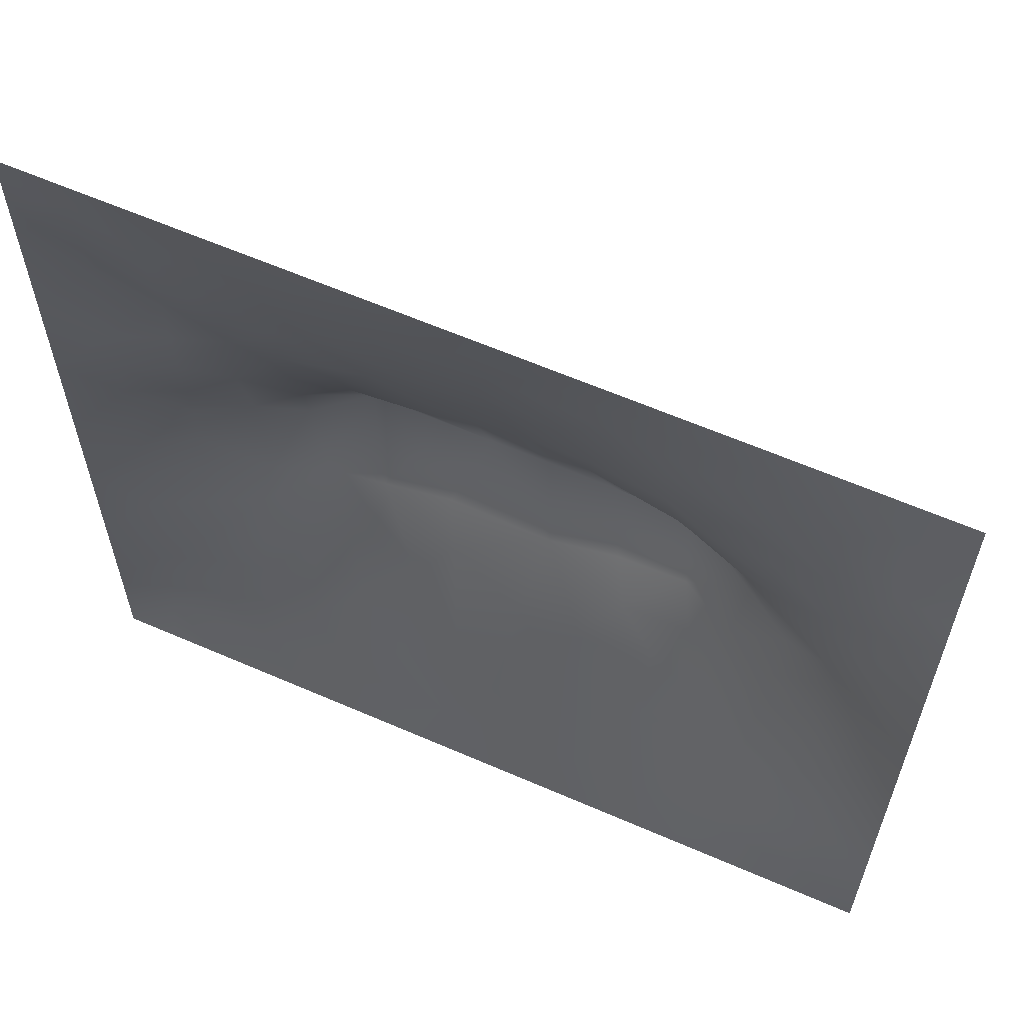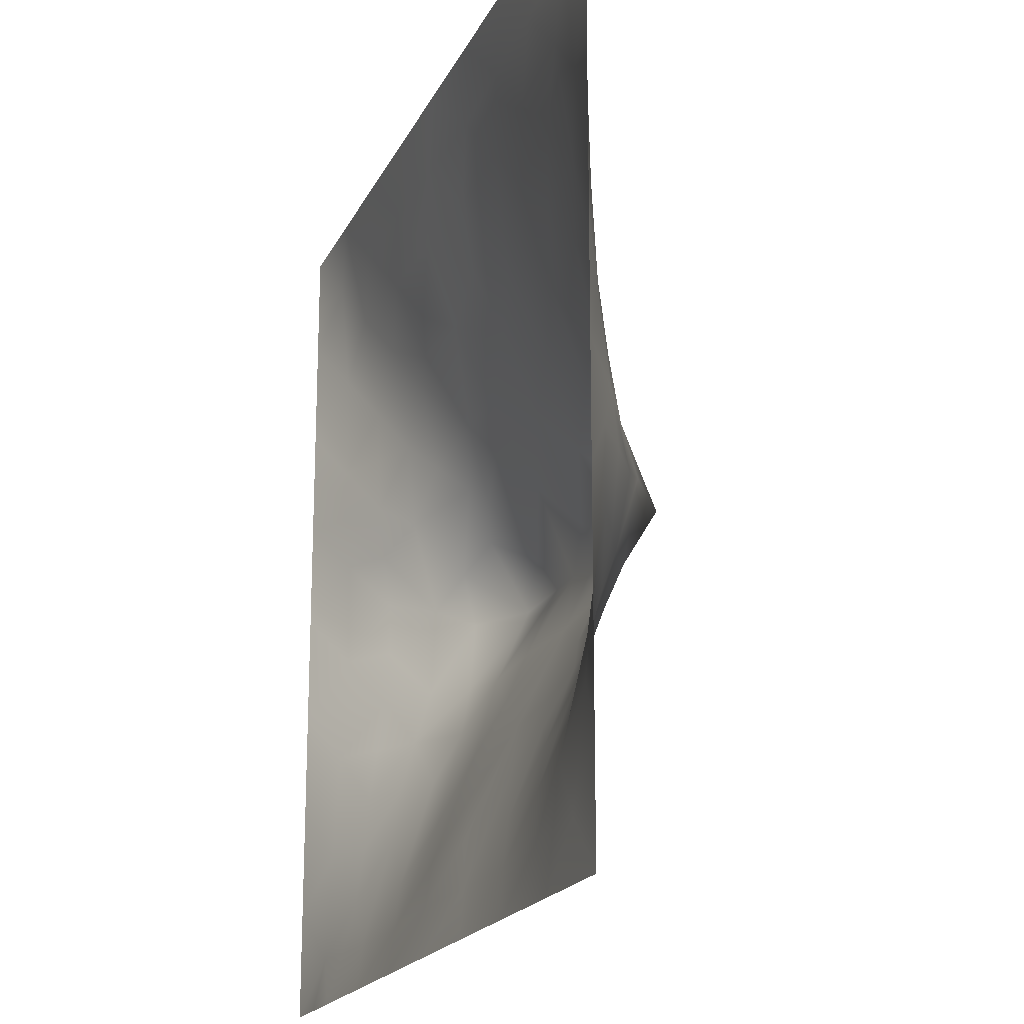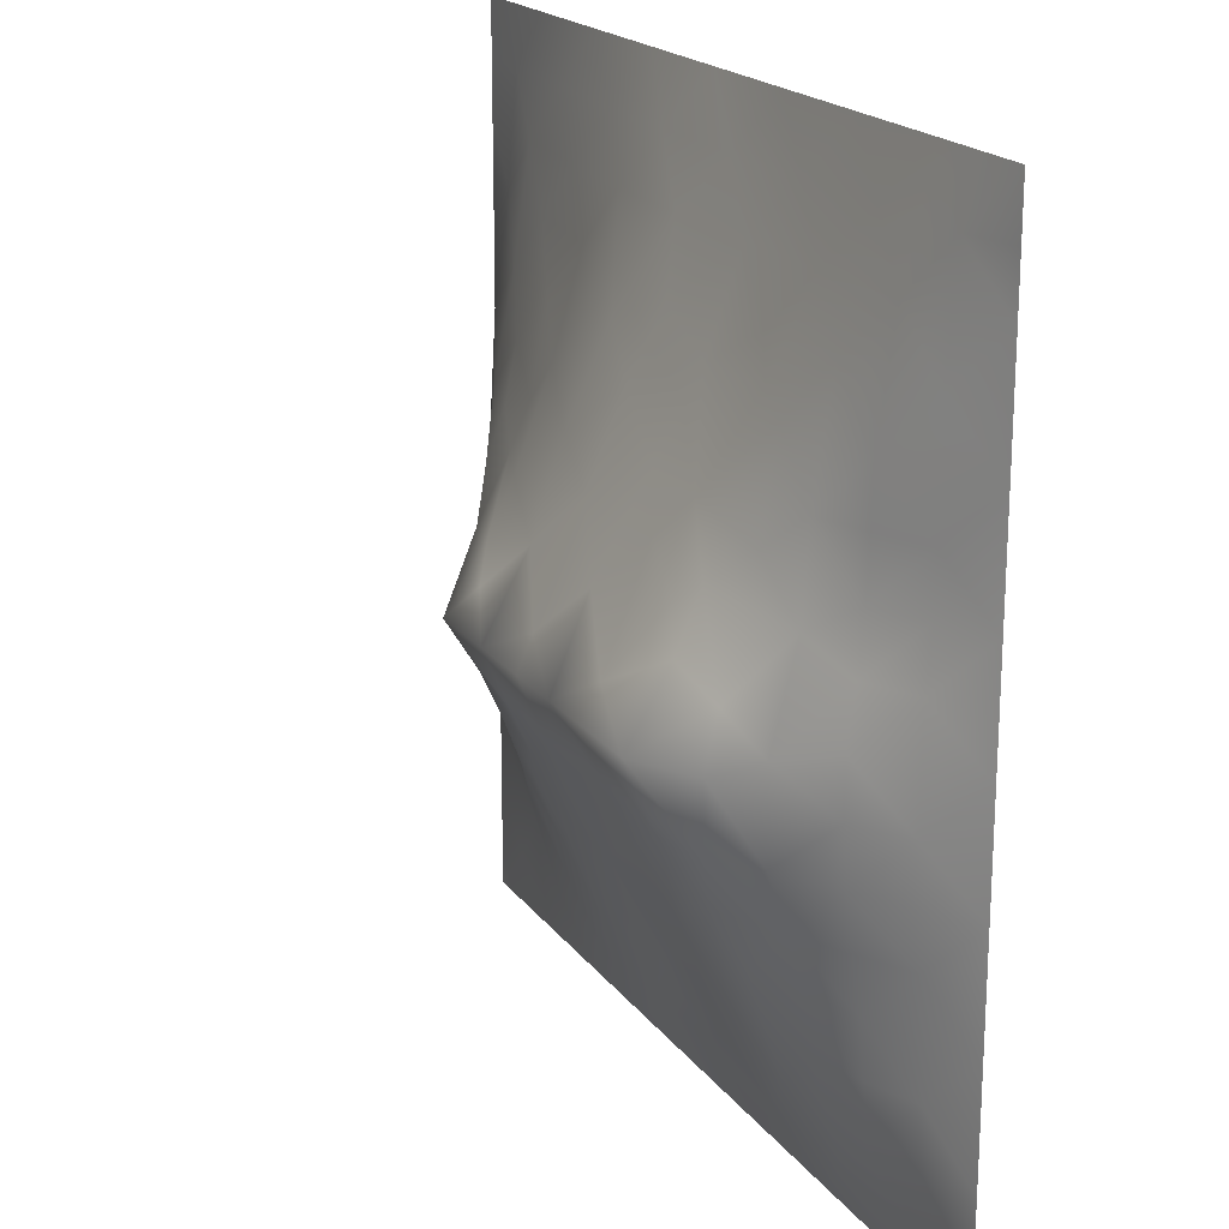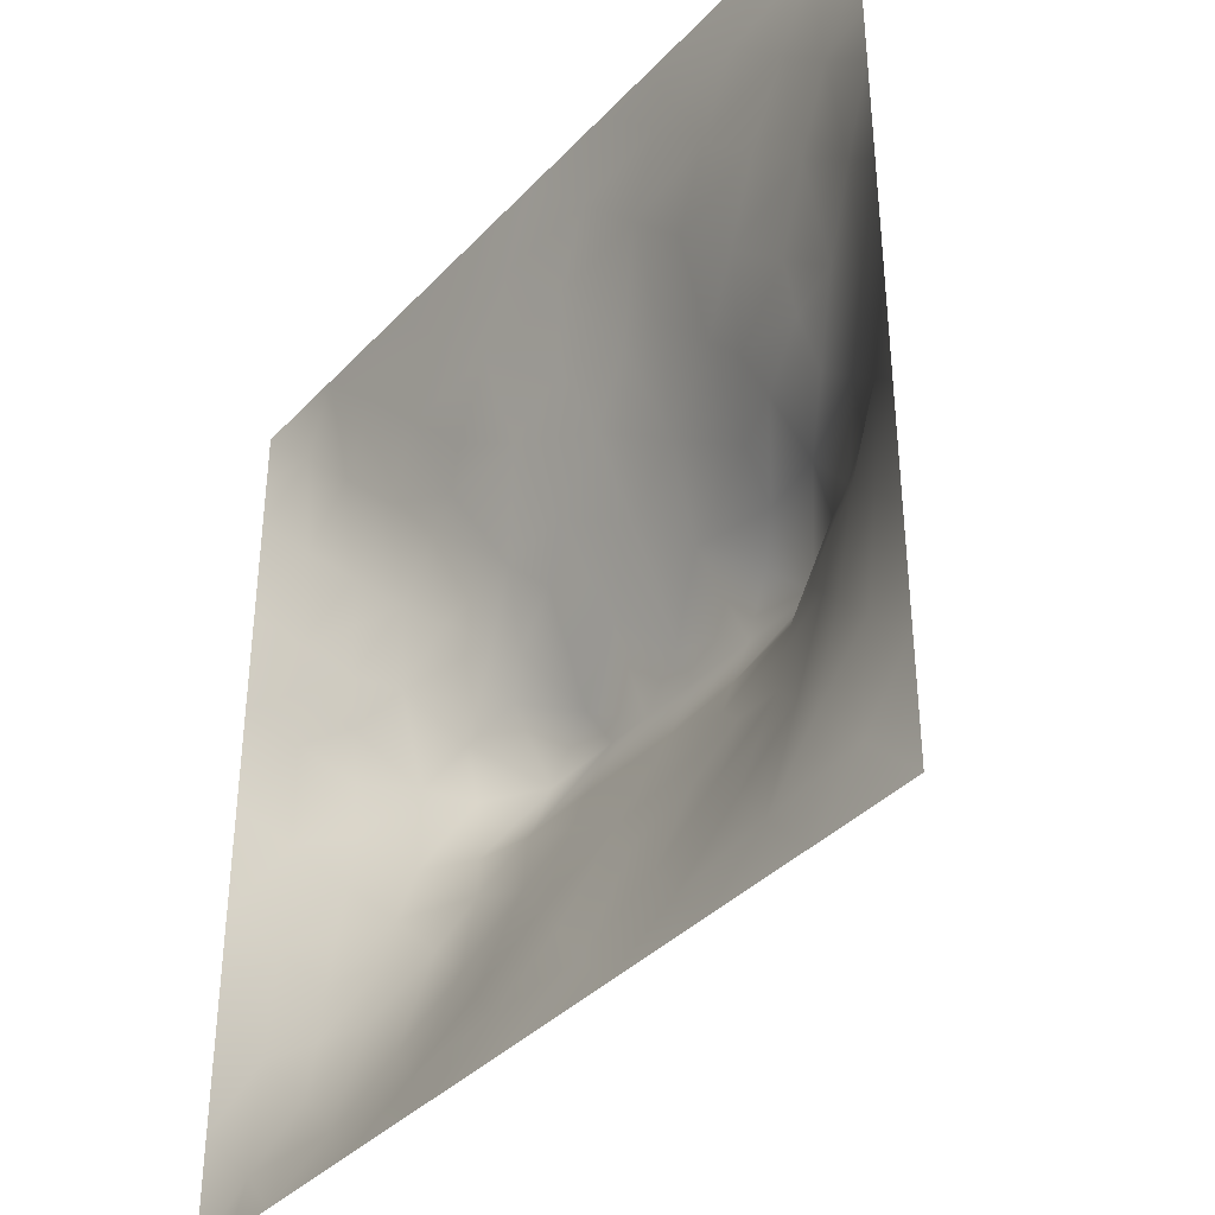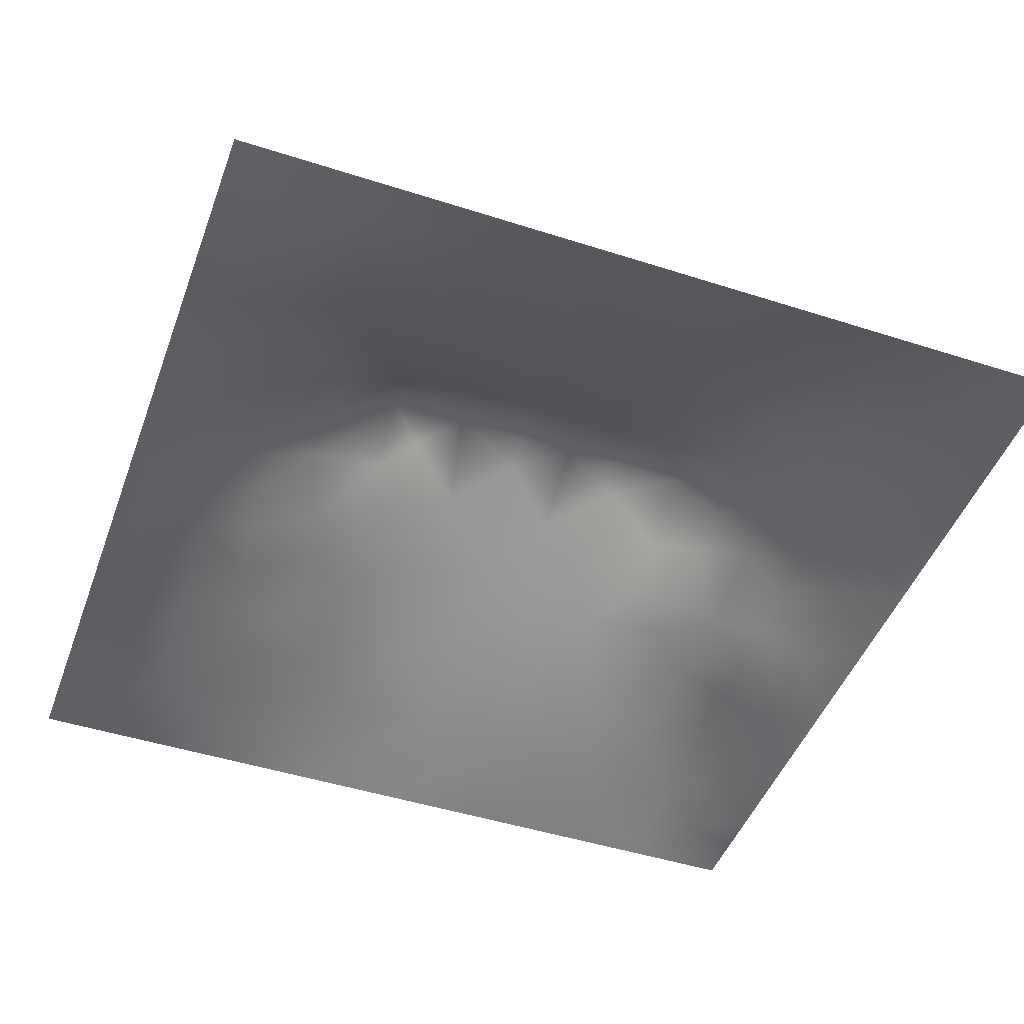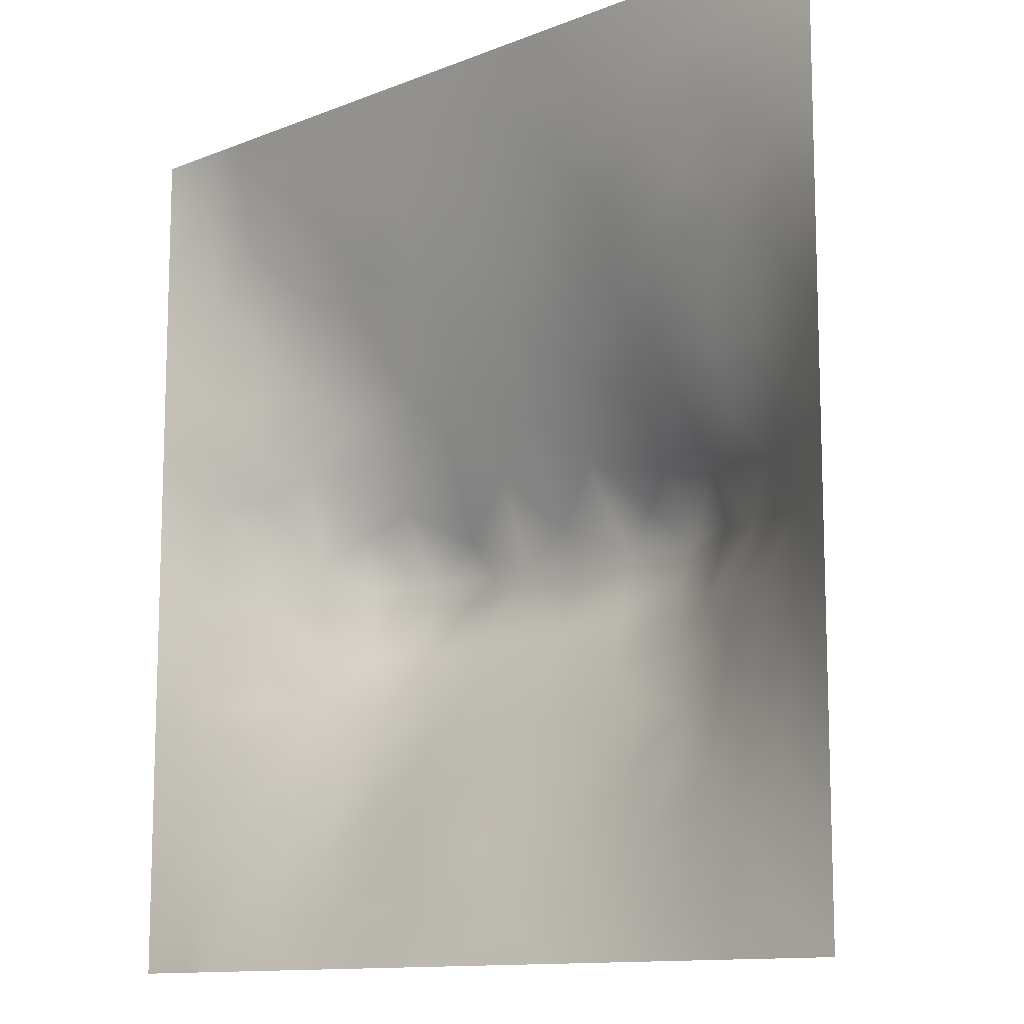
<metadata>
{"format":"obj","ext":"obj","renderer":"f3d","projection":"perspective","resolution":1024,"background":"white","views":[{"elev":61.5,"azim":-156.1,"up":"+Y"},{"elev":-18.9,"azim":-109.3,"up":"+Y"},{"elev":19.6,"azim":64.4,"up":"+Y"},{"elev":-37.6,"azim":-127.4,"up":"+Y"},{"elev":-47.0,"azim":-20.0,"up":"+Z"},{"elev":-11.8,"azim":-136.3,"up":"+Y"}]}
</metadata>
<code>
v -0 0 -0
v 1 0 -0
v -0 1 0
v 1 1 0
v 0.4995 0.4949 0.1815
v -0 0.5 0
v 0.5 1 0
v 1 0.5 0
v 0.5 -0 0
v 0.2498 0.7442 0.05153
v 0.7543 0.7468 0.06889
v 0.2439 0.2481 0.08076
v 0.757 0.2459 0.09103
v 0.75 0 0
v 0.25 0 0
v 1 0.75 0
v 1 0.25 0
v 0.25 1 0
v 0.75 1 0
v 0 0.25 0
v 0 0.75 -0
v 0.3623 0.2204 0.08455
v 0.8759 0.06082 0.0184
v 0.2312 0.5114 0.1225
v 0.8178 0.2476 0.06905
v 0.8851 0.373 0.06869
v 0.6258 0.1251 0.04913
v 0.8862 0.4356 0.07265
v 0.8773 0.1226 0.03336
v 0.3742 0.1242 0.05051
v 0.1255 0.1266 0.0135
v 0.4919 0.2518 0.1014
v 0.8799 0.6218 0.05481
v 0.6313 0.6188 0.1252
v 0.8778 0.875 0.03043
v 0.3761 0.8719 0.03525
v 0.256 0.5927 0.09631
v 0.1258 0.8732 0.01387
v 0.1188 0.6226 0.0536
v 0.6264 0.871 0.03564
v 0.1173 0.3745 0.05976
v 0.2492 0.1255 0.03602
v 0.8809 0.7489 0.05076
v 0.8788 0.2485 0.04762
v 0.2513 0.8715 0.02312
v 0.7519 0.8727 0.03385
v 0.1218 0.2503 0.04103
v 0.1239 0.7471 0.03112
v 0.3185 0.5866 0.1195
v 0.5858 0.3055 0.1219
v 0.7511 0.3611 0.1335
v 0.8865 0.4977 0.07292
v 0.4365 0.7664 0.07045
v 0.2273 0.4525 0.1385
v 0 0.375 0
v 0.5013 0.8716 0.03896
v 0.5007 0.6181 0.1288
v 0.2375 0.3731 0.1168
v 0.1148 0.4977 0.06613
v 0.361 0.4949 0.1751
v 0.6288 0.2502 0.09896
v 0.4999 0.1276 0.04569
v 0.4963 0.4545 0.1971
v 0 0.625 0
v 0 0.875 0
v 0 0.125 0
v 0.625 1 0
v 0.875 1 0
v 0.125 1 0
v 0.375 1 0
v 1 0.375 0
v 1 0.125 0
v 1 0.875 0
v 1 0.625 0
v 0.375 0 0
v 0.125 0 0
v 0.875 0 0
v 0.625 0 0
v 0.7519 0.1212 0.05028
v 0.6387 0.4942 0.1787
v 0.778 0.5117 0.1342
v 0.0587 0.3125 0.02814
v 0.1694 0.4343 0.1064
v 0.1792 0.3111 0.0781
v 0.05597 0.4368 0.03531
v 0.6882 0.9353 0.01572
v 0.6899 0.8075 0.05049
v 0.5632 0.9349 0.0164
v 0.0593 0.6864 0.02563
v 0.1845 0.683 0.05673
v 0.05747 0.5612 0.032
v 0.1885 0.9358 0.007388
v 0.1882 0.8085 0.02838
v 0.06312 0.9367 0.000352
v 0.4328 0.5564 0.153
v 0.6836 0.3565 0.1443
v 0.5083 0.7196 0.09137
v 0.3138 0.807 0.04296
v 0.4383 0.9364 0.02065
v 0.9417 0.8122 0.02697
v 0.8165 0.8117 0.05101
v 0.9389 0.9384 0.01554
v 0.8785 0.1853 0.04231
v 0.5677 0.556 0.1544
v 0.9392 0.6232 0.0257
v 0.828 0.5871 0.08503
v 0.8191 0.6848 0.07322
v 0.9427 0.5611 0.03411
v 0.3178 0.6941 0.0782
v 0.6939 0.5793 0.1373
v 0.8818 0.5591 0.06137
v 0.1878 0.0631 0.0126
v 0.06294 0.06305 0.003045
v 0.1845 0.1868 0.04693
v 0.3124 0.06202 0.02345
v 0.3101 0.1874 0.06625
v 0.4374 0.06323 0.02393
v 0.8131 0.05995 0.02418
v 0.9385 0.06137 0.01372
v -0 0.9375 0
v 0.5683 0.4548 0.1971
v 0.5265 0.7987 0.06035
v 0.5635 0.1891 0.07317
v 0.6906 0.1846 0.07599
v 0.5626 0.06414 0.0215
v 0.94 0.312 0.02763
v 0.8223 0.3094 0.08738
v 0.9427 0.4365 0.03557
v 0.3134 0.9357 0.01416
v 0.9375 0 -0
v 0.8166 0.1842 0.05846
v 0.8136 0.3696 0.1045
v 0.6878 0.06127 0.02604
v 0.3913 0.3745 0.1569
v 0.9388 0.1868 0.02031
v 0.4364 0.1882 0.07536
v 0.06159 0.188 0.01577
v 0.3801 0.7639 0.06921
v 0.9401 0.686 0.02649
v 0.3706 0.3177 0.1265
v 0.06287 0.8112 0.01013
v 0.8135 0.9368 0.01623
v 0.1769 0.5593 0.08826
v 0.7746 0.6456 0.09719
v 0.3191 0.527 0.1488
v 0.7202 0.4553 0.1972
v 0.3204 0.4536 0.1972
v 0.7217 0.7681 0.06466
v 0.8816 0.3107 0.05801
v 0.6213 0.455 0.1971
v 0.247 0.1869 0.0577
v 0.2859 0.3292 0.123
v 0.7217 0.6026 0.1212
v 0.7226 0.2979 0.1135
v 0.674 0.664 0.1057
v 0.3248 0.2751 0.1048
v 0.2786 0.6496 0.08344
v 0.7216 0.5375 0.1493
v 0.614 0.7641 0.06696
v 0.6022 0.3655 0.1512
v 0.4132 0.4541 0.1971
v 0.1116 0.4356 0.07185
v 0.7811 0.4504 0.1496
v 0.1254 0.06325 0.007068
v 0.4153 0.2578 0.1019
v 0.3053 0.386 0.1531
v 0.832 0.4789 0.1158
v 0.4752 0.3615 0.1505
v 0 0.8125 -0
v 0.4132 0.655 0.1088
v 0.8803 0.6853 0.0521
v 1 0.9375 0
v 0.5907 0.6684 0.1047
v 0.1767 0.3737 0.08911
v 0.1821 0.6198 0.06831
f 1 113 66
f 31 137 113
f 109 157 49
f 76 112 164
f 84 174 41
f 112 114 31
f 114 47 31
f 84 152 58
f 137 66 113
f 164 112 31
f 115 112 15
f 12 114 151
f 170 109 49
f 164 31 113
f 42 114 112
f 76 113 1
f 76 164 113
f 15 112 76
f 115 15 75
f 117 115 75
f 116 115 30
f 125 62 117
f 22 30 136
f 30 115 117
f 32 165 136
f 22 136 165
f 12 151 116
f 151 42 116
f 151 114 42
f 116 30 22
f 42 112 115
f 42 115 116
f 156 116 22
f 156 152 12
f 156 12 116
f 147 134 161
f 168 165 32
f 170 138 109
f 156 22 165
f 140 165 168
f 174 162 41
f 82 137 47
f 150 146 80
f 161 168 63
f 134 140 168
f 140 152 156
f 140 156 165
f 69 94 92
f 152 166 58
f 167 106 81
f 104 80 34
f 170 53 138
f 161 134 168
f 45 98 36
f 134 166 140
f 174 83 162
f 38 92 94
f 99 36 56
f 83 58 54
f 23 29 118
f 174 58 83
f 85 41 162
f 84 12 152
f 84 58 174
f 47 114 84
f 84 114 12
f 47 84 41
f 82 47 41
f 36 99 129
f 20 137 82
f 70 129 99
f 20 66 137
f 55 20 82
f 98 138 36
f 171 33 139
f 102 68 35
f 94 69 3
f 130 2 119
f 169 141 65
f 53 56 36
f 92 18 69
f 104 57 5
f 139 43 171
f 62 136 117
f 122 53 97
f 60 95 145
f 122 97 159
f 135 126 44
f 109 98 10
f 89 39 48
f 152 140 166
f 129 45 36
f 48 38 141
f 123 32 62
f 130 119 77
f 135 17 126
f 136 62 32
f 41 85 82
f 93 45 38
f 129 70 18
f 55 82 85
f 95 5 57
f 92 38 45
f 145 24 147
f 18 92 129
f 21 141 169
f 48 141 89
f 45 129 92
f 21 89 141
f 6 91 64
f 105 139 33
f 149 44 126
f 85 59 6
f 93 38 48
f 39 175 90
f 37 24 145
f 24 59 83
f 120 65 94
f 54 147 24
f 77 23 118
f 37 145 49
f 157 90 175
f 123 27 61
f 124 61 27
f 59 85 162
f 16 100 139
f 56 53 122
f 6 55 85
f 59 162 83
f 24 83 54
f 24 143 59
f 143 175 39
f 3 120 94
f 79 118 131
f 60 147 161
f 29 131 118
f 157 175 37
f 135 103 29
f 95 49 145
f 135 72 17
f 37 175 143
f 37 143 24
f 157 37 49
f 157 10 90
f 109 138 98
f 109 10 157
f 135 44 103
f 170 97 53
f 5 161 63
f 5 95 161
f 60 145 147
f 60 161 95
f 110 34 80
f 121 150 80
f 173 57 104
f 40 46 86
f 57 97 170
f 57 170 95
f 78 125 9
f 131 13 79
f 74 16 139
f 110 155 34
f 87 46 40
f 147 166 134
f 110 153 155
f 108 111 52
f 173 97 57
f 34 173 104
f 121 104 5
f 107 106 33
f 11 155 144
f 155 173 34
f 64 91 89
f 106 153 81
f 96 150 160
f 158 153 110
f 50 160 168
f 146 158 80
f 81 153 158
f 158 110 80
f 154 51 96
f 167 111 106
f 33 106 111
f 107 33 171
f 167 132 28
f 64 89 21
f 105 33 111
f 45 93 98
f 105 111 108
f 147 54 166
f 74 108 8
f 58 166 54
f 74 105 108
f 93 10 98
f 43 101 107
f 11 144 107
f 43 107 171
f 144 155 153
f 144 153 106
f 144 106 107
f 101 11 107
f 159 87 40
f 38 94 141
f 148 101 46
f 103 25 131
f 65 141 94
f 74 139 105
f 90 10 48
f 7 99 88
f 59 143 91
f 86 46 142
f 79 133 118
f 102 35 100
f 8 108 128
f 40 86 88
f 52 128 108
f 148 46 87
f 39 91 143
f 19 86 142
f 67 88 86
f 56 122 40
f 159 155 148
f 122 159 40
f 159 148 87
f 148 155 11
f 148 11 101
f 159 97 173
f 159 173 155
f 56 40 88
f 30 117 136
f 56 88 99
f 90 48 39
f 7 70 99
f 67 7 88
f 19 67 86
f 68 19 142
f 73 102 100
f 4 68 102
f 172 4 102
f 73 172 102
f 16 73 100
f 79 124 133
f 142 35 68
f 51 163 146
f 62 27 123
f 28 128 52
f 131 25 13
f 101 35 46
f 142 46 35
f 126 17 71
f 132 26 28
f 128 71 8
f 23 77 119
f 167 28 52
f 26 128 28
f 126 71 26
f 26 71 128
f 95 170 49
f 100 35 43
f 103 131 29
f 91 6 59
f 101 43 35
f 13 25 127
f 149 126 26
f 149 26 127
f 51 127 132
f 118 133 14
f 27 133 124
f 79 13 124
f 163 132 167
f 132 127 26
f 167 52 111
f 163 167 81
f 146 81 158
f 146 163 81
f 121 80 104
f 96 160 50
f 50 168 32
f 160 121 168
f 121 5 63
f 121 63 168
f 124 154 61
f 160 150 121
f 123 50 32
f 96 50 61
f 125 27 62
f 77 118 14
f 154 127 51
f 96 146 150
f 51 132 163
f 51 146 96
f 154 96 61
f 154 13 127
f 124 13 154
f 149 127 44
f 25 44 127
f 125 133 27
f 123 61 50
f 29 119 135
f 72 135 119
f 137 31 47
f 9 117 75
f 9 125 117
f 78 133 125
f 14 133 78
f 39 89 91
f 103 44 25
f 93 48 10
f 139 100 43
f 53 36 138
f 29 23 119
f 2 72 119

</code>
